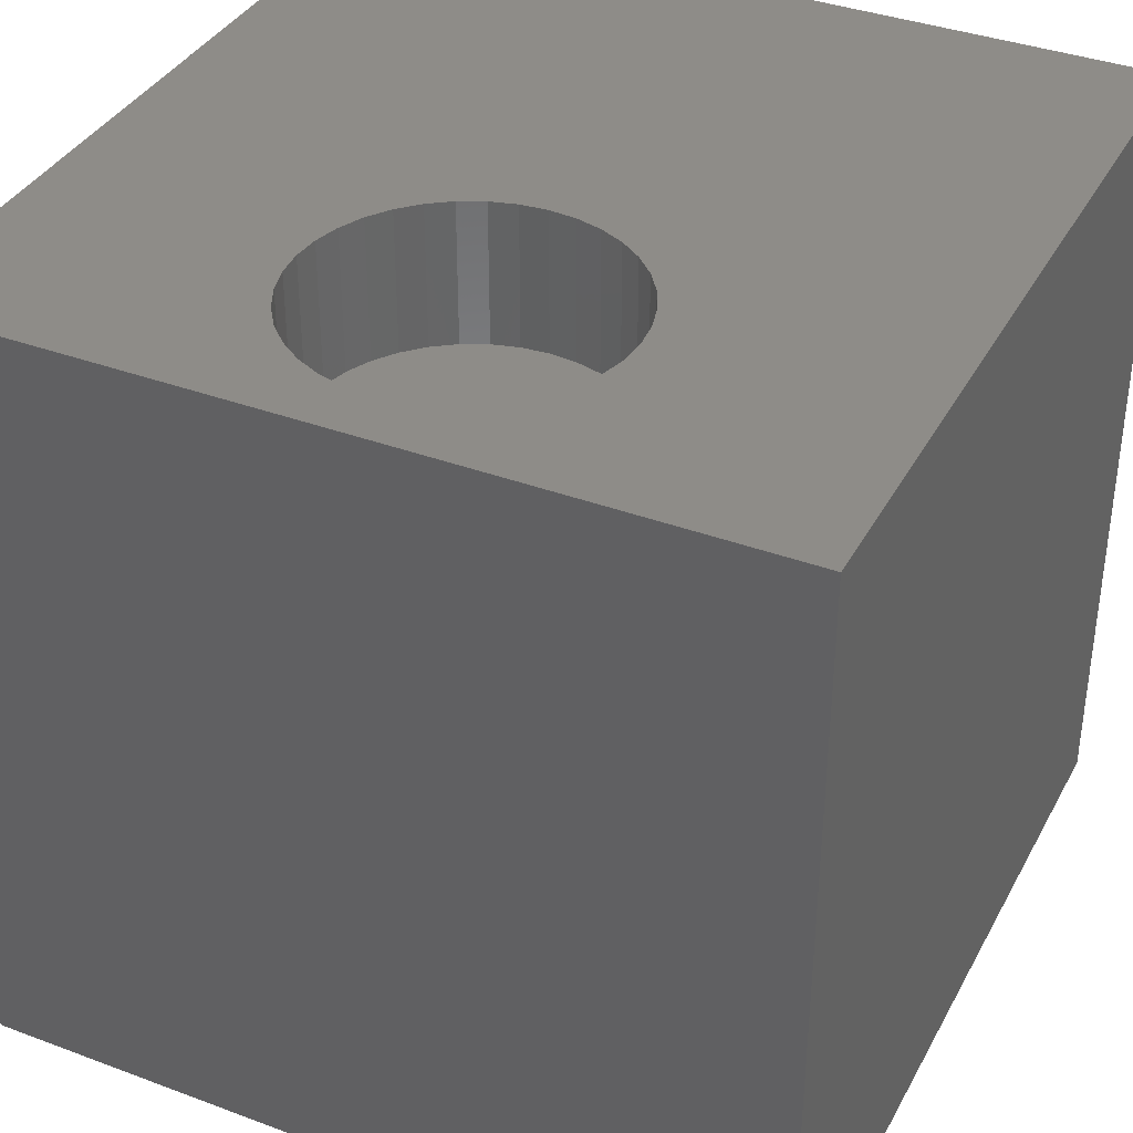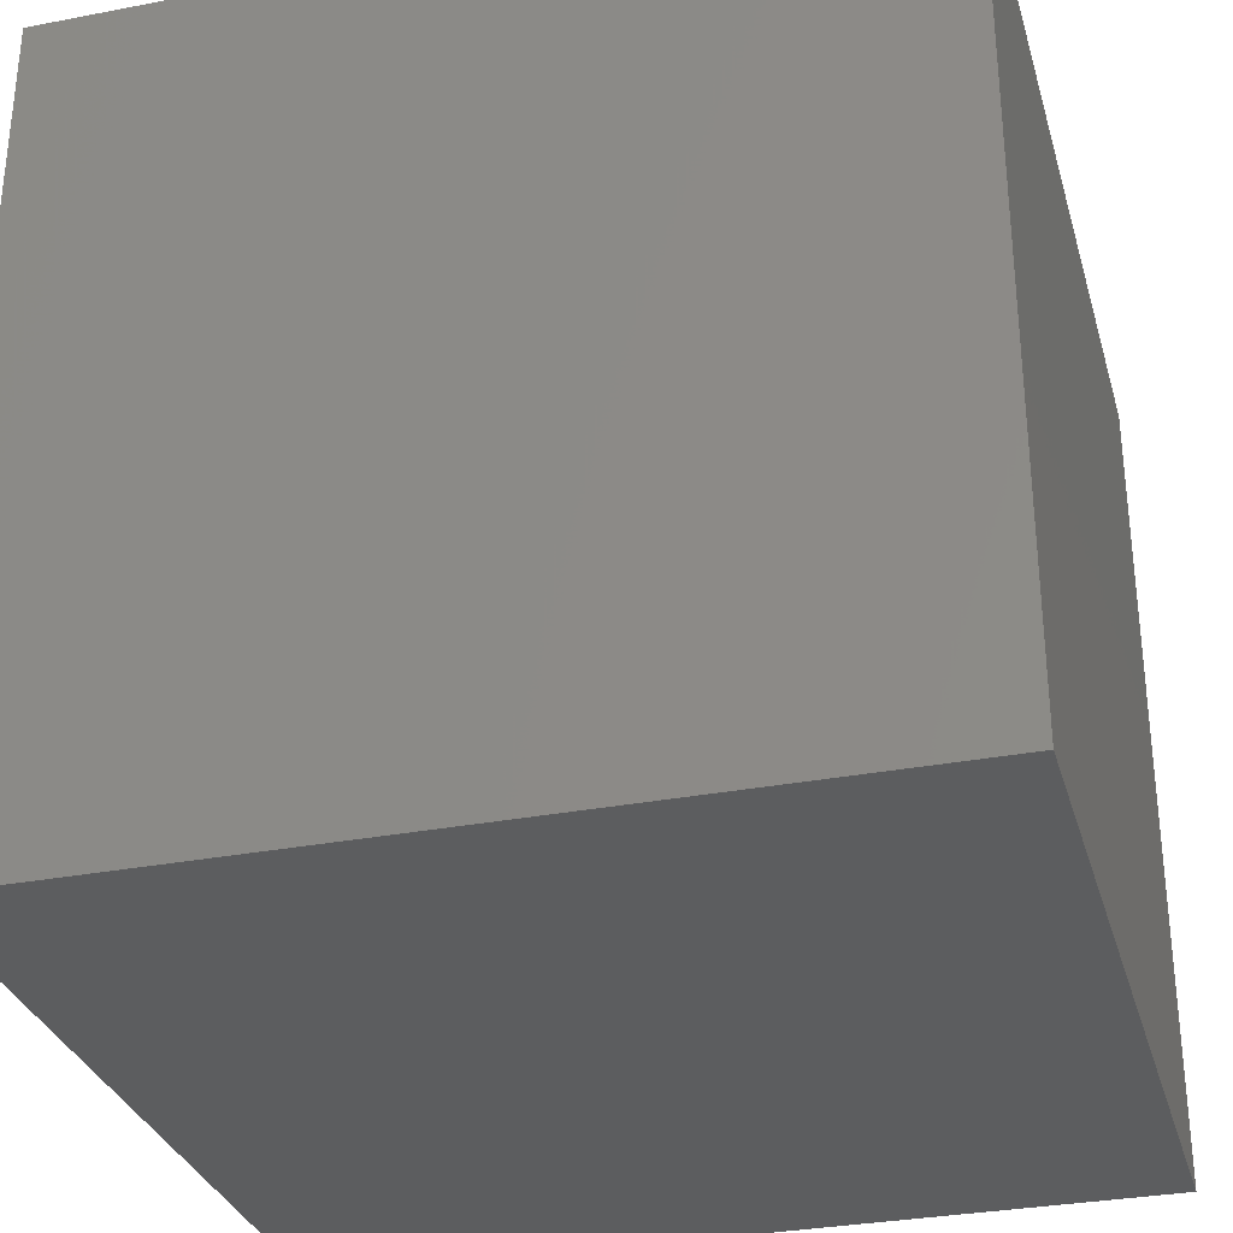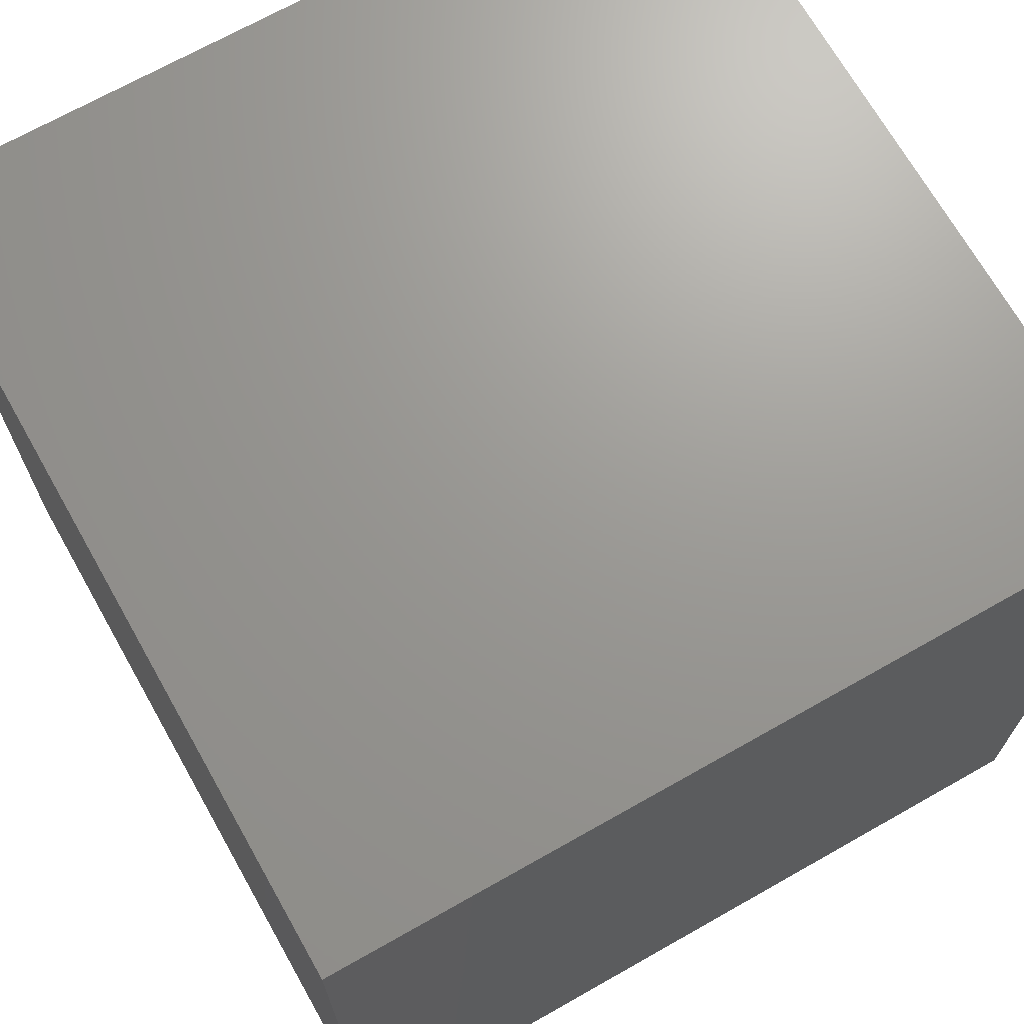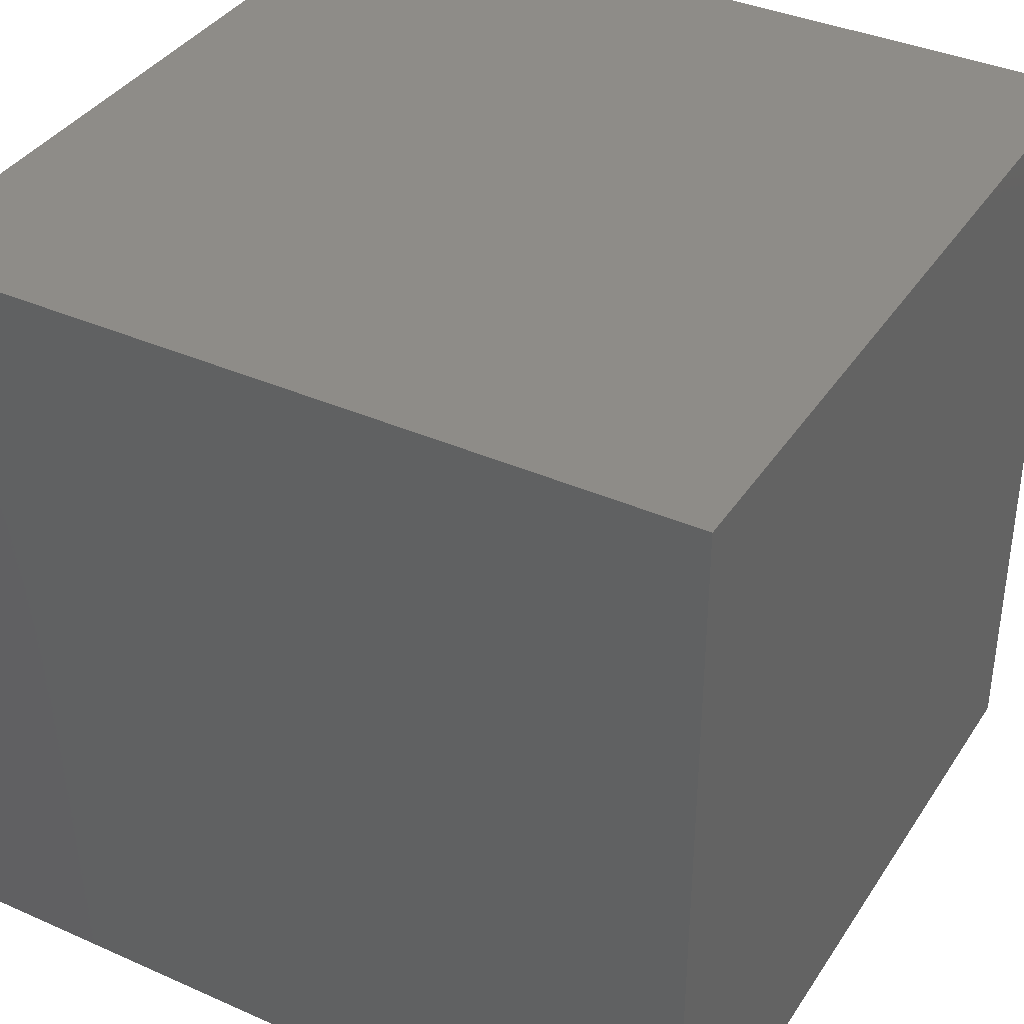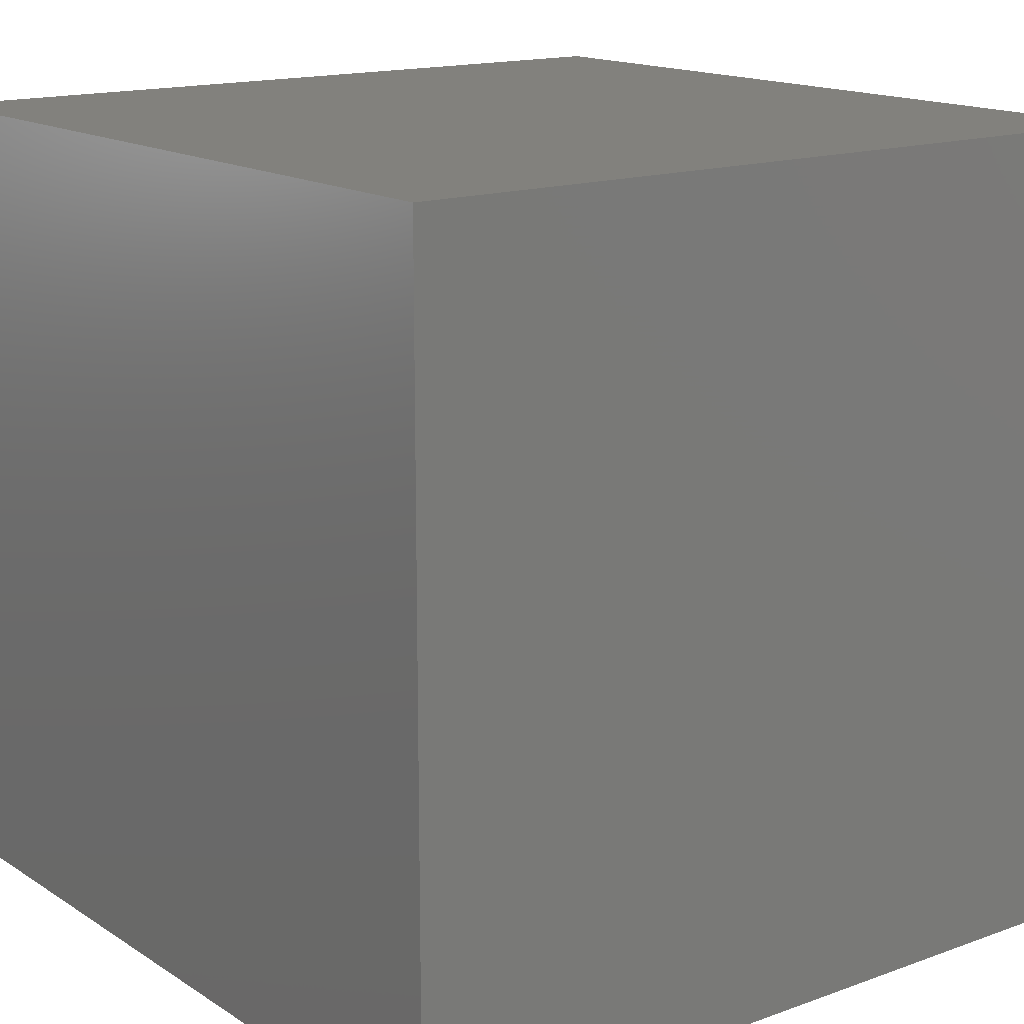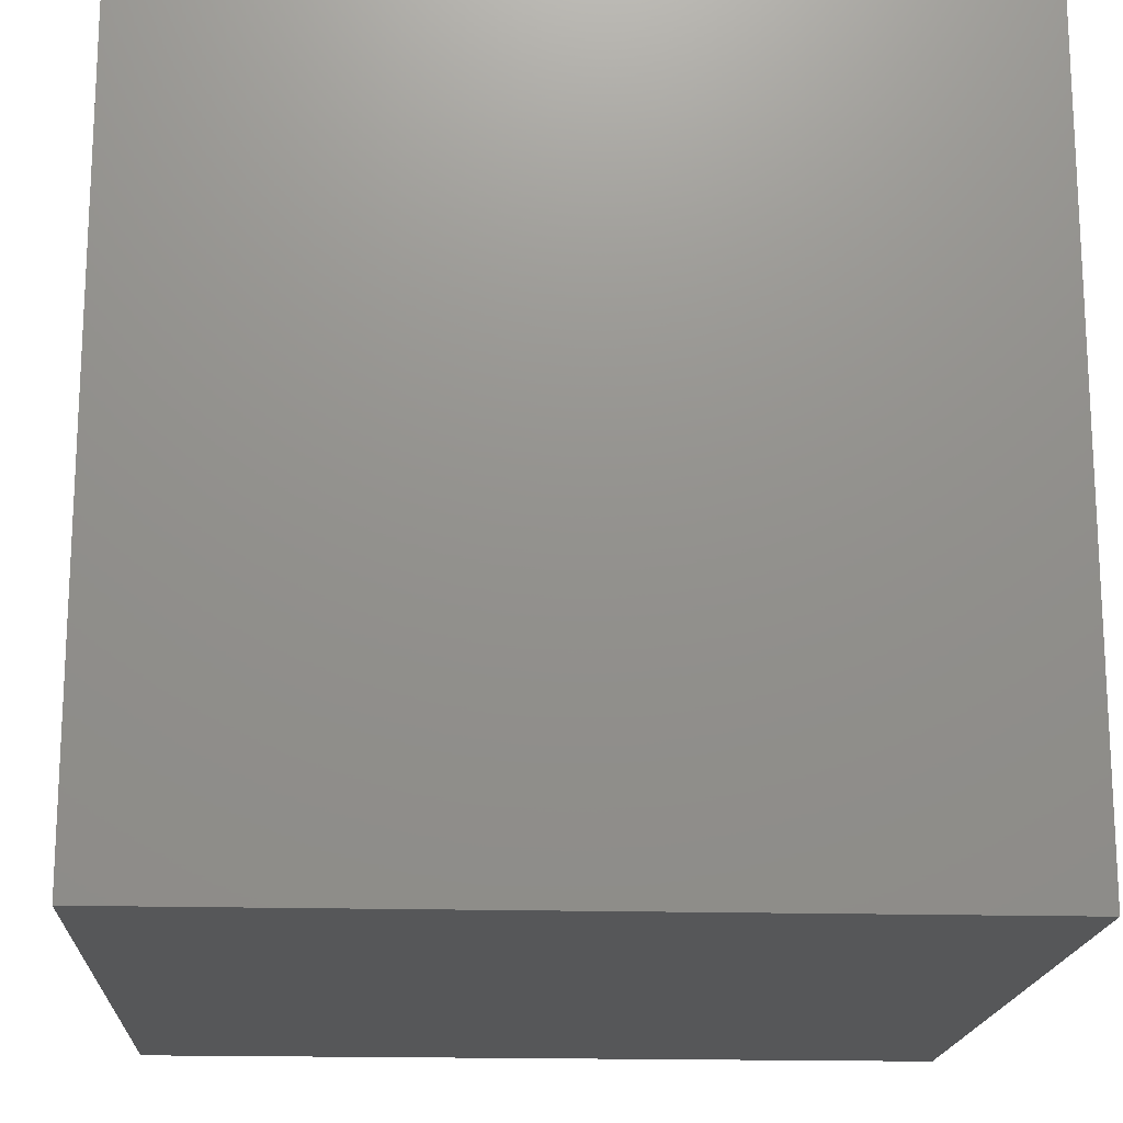
<metadata>
{"format":"stl","ext":"stl","renderer":"f3d","projection":"perspective","resolution":1024,"background":"white","views":[{"elev":37.2,"azim":115.6,"up":"+Z"},{"elev":-31.4,"azim":105.3,"up":"+Z"},{"elev":69.7,"azim":150.5,"up":"+Y"},{"elev":37.6,"azim":119.5,"up":"+Y"},{"elev":15.4,"azim":-127.3,"up":"+Y"},{"elev":-17.5,"azim":-3.2,"up":"+Z"}]}
</metadata>
<code>
# stl→obj: 80 verts, 156 faces
v 0 10 10
v 0 10 0
v 0 0 10
v 0 0 0
v 9.244 5.727 10
v 9.329 5.41 10
v 10 10 10
v 9.357 5.083 10
v 10 0 10
v 9.329 4.756 10
v 9.244 4.439 10
v 5.617 4.756 10
v 7.473 6.967 10
v 7.8 6.939 10
v 8.118 6.854 10
v 8.415 6.715 10
v 8.684 6.526 10
v 9.105 4.141 10
v 8.917 3.872 10
v 8.684 3.64 10
v 8.415 3.451 10
v 8.118 3.312 10
v 7.8 3.227 10
v 6.03 3.872 10
v 6.262 3.64 10
v 6.531 3.451 10
v 5.589 5.083 10
v 5.617 5.41 10
v 5.702 5.727 10
v 8.917 6.294 10
v 9.105 6.025 10
v 7.473 3.199 10
v 7.146 3.227 10
v 6.829 3.312 10
v 5.841 4.141 10
v 5.702 4.439 10
v 5.841 6.025 10
v 6.03 6.294 10
v 6.262 6.526 10
v 6.531 6.715 10
v 6.829 6.854 10
v 7.146 6.939 10
v 10 10 0
v 10 0 0
v 9.329 4.756 8.259
v 9.357 5.083 8.259
v 9.329 5.41 8.259
v 9.244 5.727 8.259
v 9.105 6.025 8.259
v 8.917 6.294 8.259
v 8.684 6.526 8.259
v 8.415 6.715 8.259
v 8.118 6.854 8.259
v 7.8 6.939 8.259
v 7.473 6.967 8.259
v 7.146 6.939 8.259
v 6.829 6.854 8.259
v 6.531 6.715 8.259
v 6.262 6.526 8.259
v 6.03 6.294 8.259
v 5.841 6.025 8.259
v 5.702 5.727 8.259
v 5.617 5.41 8.259
v 5.589 5.083 8.259
v 5.617 4.756 8.259
v 5.702 4.439 8.259
v 5.841 4.141 8.259
v 6.03 3.872 8.259
v 6.262 3.64 8.259
v 6.531 3.451 8.259
v 6.829 3.312 8.259
v 7.146 3.227 8.259
v 7.473 3.199 8.259
v 7.8 3.227 8.259
v 8.118 3.312 8.259
v 8.415 3.451 8.259
v 8.684 3.64 8.259
v 8.917 3.872 8.259
v 9.105 4.141 8.259
v 9.244 4.439 8.259
f 1 2 3
f 3 2 4
f 5 6 7
f 7 6 8
f 7 8 9
f 9 8 10
f 9 10 11
f 1 3 12
f 7 13 14
f 14 15 7
f 7 15 16
f 7 16 17
f 11 18 9
f 9 18 19
f 9 19 20
f 20 21 9
f 9 21 22
f 9 22 23
f 24 3 25
f 25 3 26
f 12 27 1
f 1 27 28
f 1 28 29
f 17 30 7
f 7 30 31
f 7 31 5
f 23 32 9
f 9 32 33
f 9 33 3
f 3 33 34
f 3 34 26
f 24 35 3
f 3 35 36
f 3 36 12
f 29 37 1
f 1 37 38
f 1 38 39
f 39 40 1
f 1 40 41
f 1 41 7
f 7 41 42
f 7 42 13
f 43 7 44
f 44 7 9
f 2 43 4
f 4 43 44
f 7 43 1
f 1 43 2
f 44 9 4
f 4 9 3
f 45 8 46
f 46 8 6
f 46 6 47
f 47 6 5
f 47 5 48
f 48 5 31
f 48 31 49
f 49 31 30
f 49 30 50
f 50 30 17
f 50 17 51
f 51 17 16
f 51 16 52
f 52 16 15
f 52 15 53
f 53 15 14
f 53 14 54
f 54 14 13
f 54 13 55
f 55 13 42
f 55 42 56
f 56 42 41
f 56 41 57
f 57 41 40
f 57 40 58
f 58 40 39
f 58 39 59
f 59 39 38
f 59 38 60
f 60 38 37
f 60 37 61
f 61 37 29
f 61 29 62
f 62 29 28
f 62 28 63
f 63 28 27
f 63 27 64
f 64 27 12
f 64 12 65
f 65 12 36
f 65 36 66
f 66 36 35
f 66 35 67
f 67 35 24
f 67 24 68
f 68 24 25
f 68 25 69
f 69 25 26
f 69 26 70
f 70 26 34
f 70 34 71
f 71 34 33
f 71 33 72
f 72 33 32
f 72 32 73
f 73 32 23
f 73 23 74
f 74 23 22
f 74 22 75
f 75 22 21
f 75 21 76
f 76 21 20
f 76 20 77
f 77 20 19
f 77 19 78
f 78 19 18
f 78 18 79
f 79 18 11
f 79 11 80
f 80 11 10
f 80 10 45
f 45 10 8
f 72 67 68
f 75 76 63
f 75 63 74
f 76 77 63
f 63 77 78
f 63 78 79
f 49 45 48
f 48 45 46
f 48 46 47
f 49 50 45
f 45 50 51
f 45 51 52
f 79 80 63
f 63 80 45
f 63 45 62
f 62 45 61
f 64 65 72
f 72 65 66
f 72 66 67
f 68 69 72
f 72 69 70
f 72 70 71
f 52 53 45
f 45 53 54
f 45 54 55
f 55 56 45
f 45 56 57
f 45 57 58
f 58 59 45
f 45 59 60
f 45 60 61
f 64 72 63
f 63 72 73
f 63 73 74

</code>
